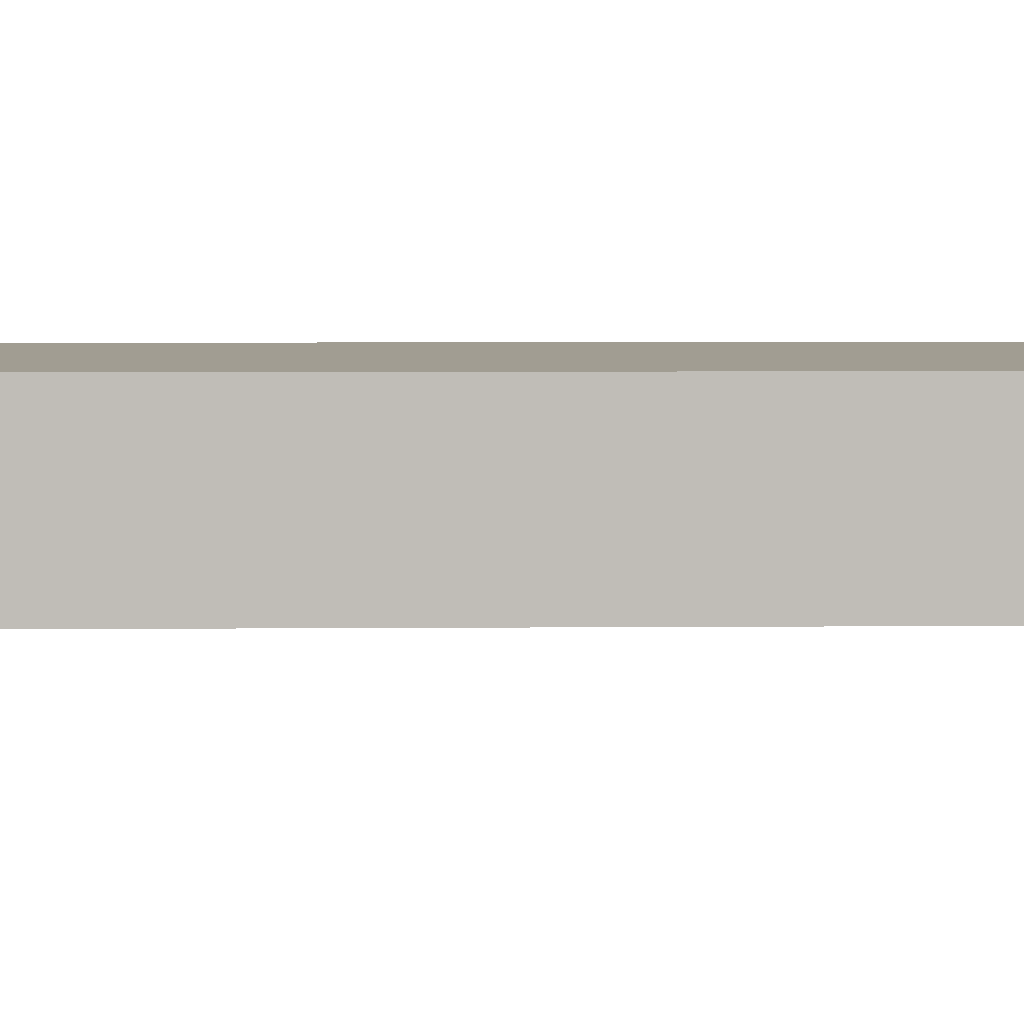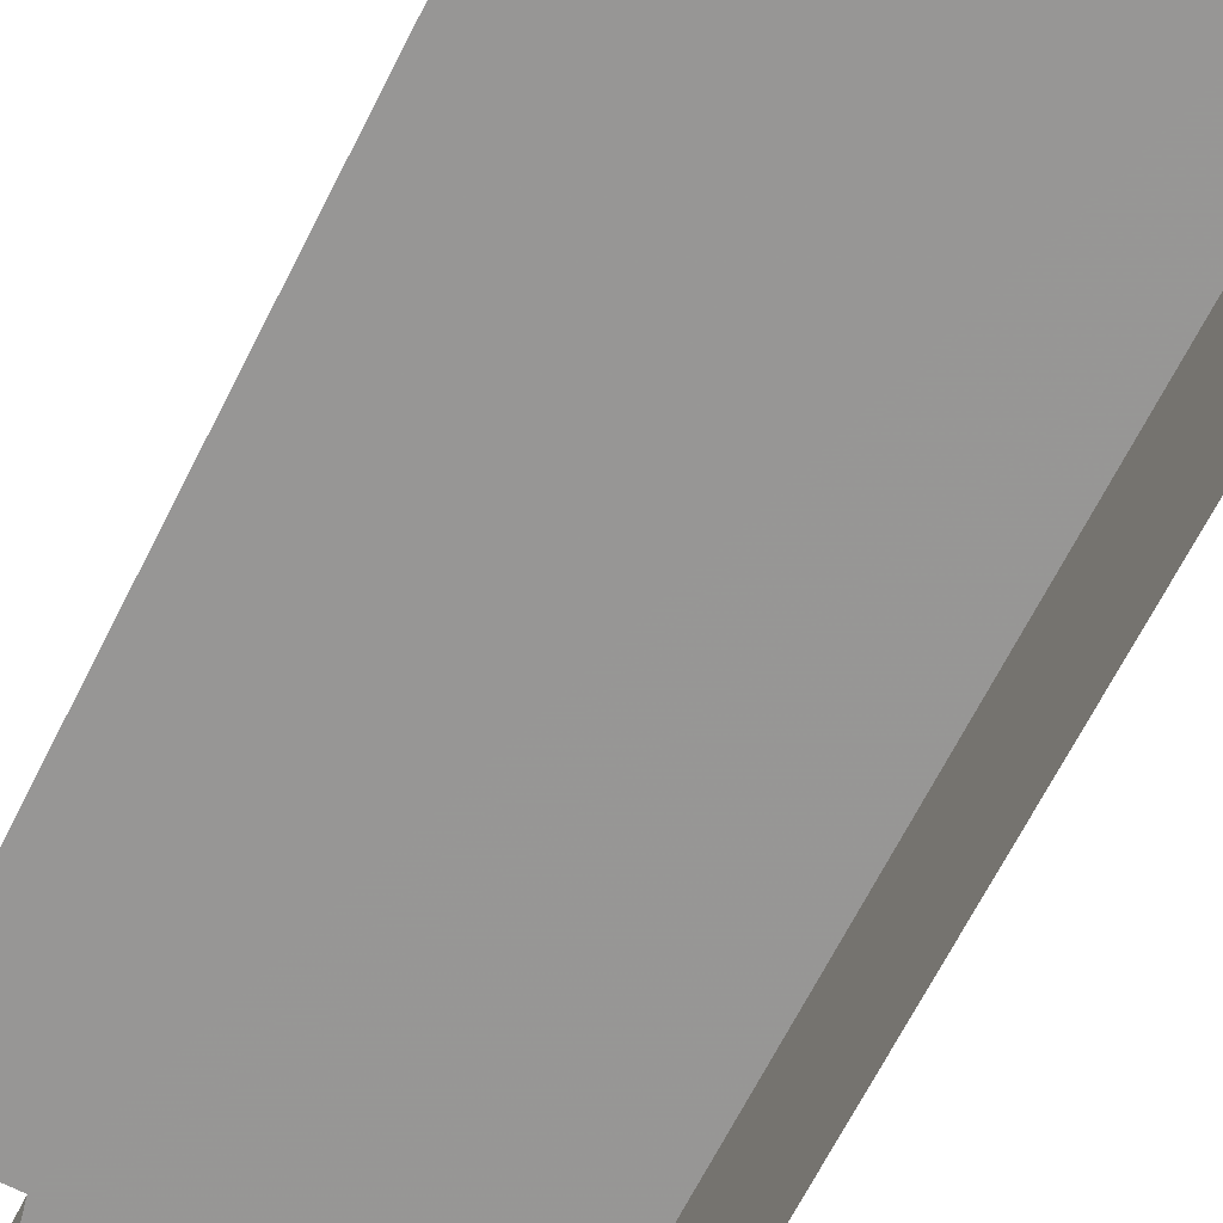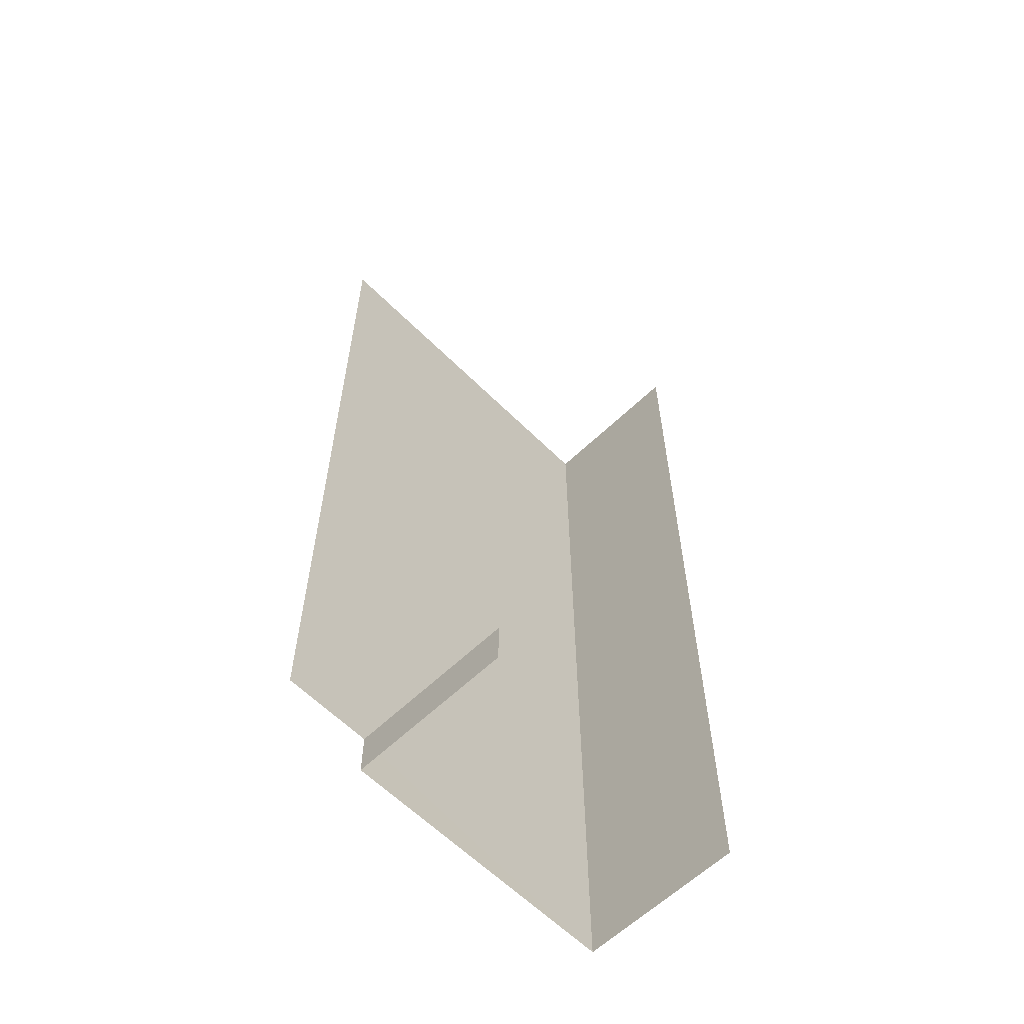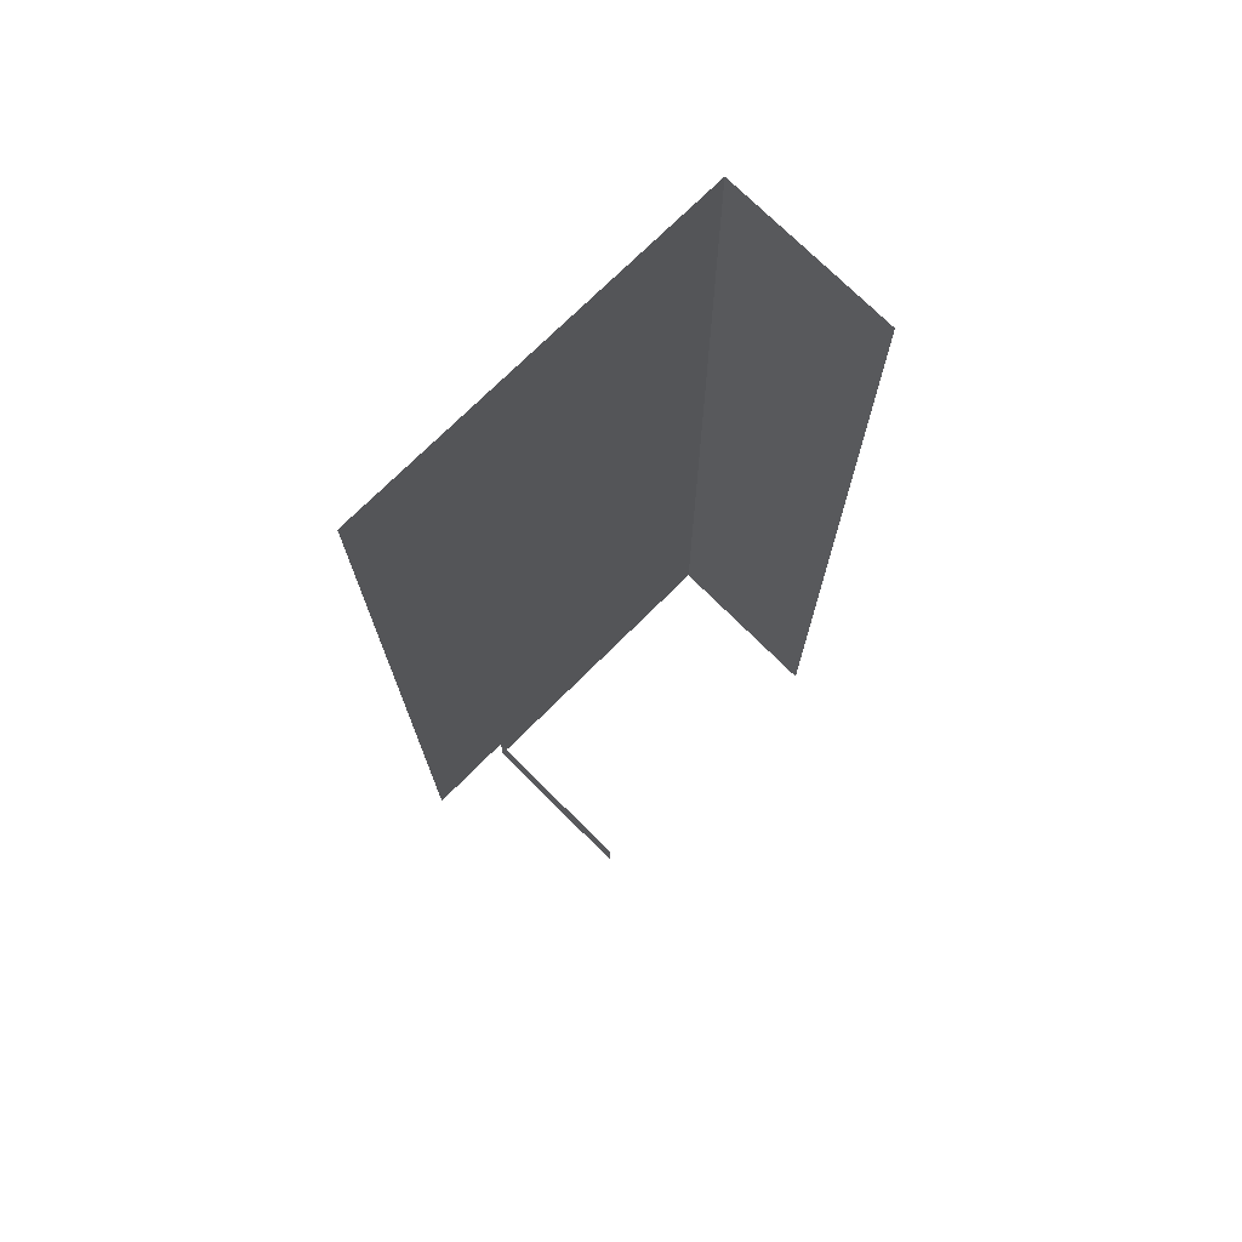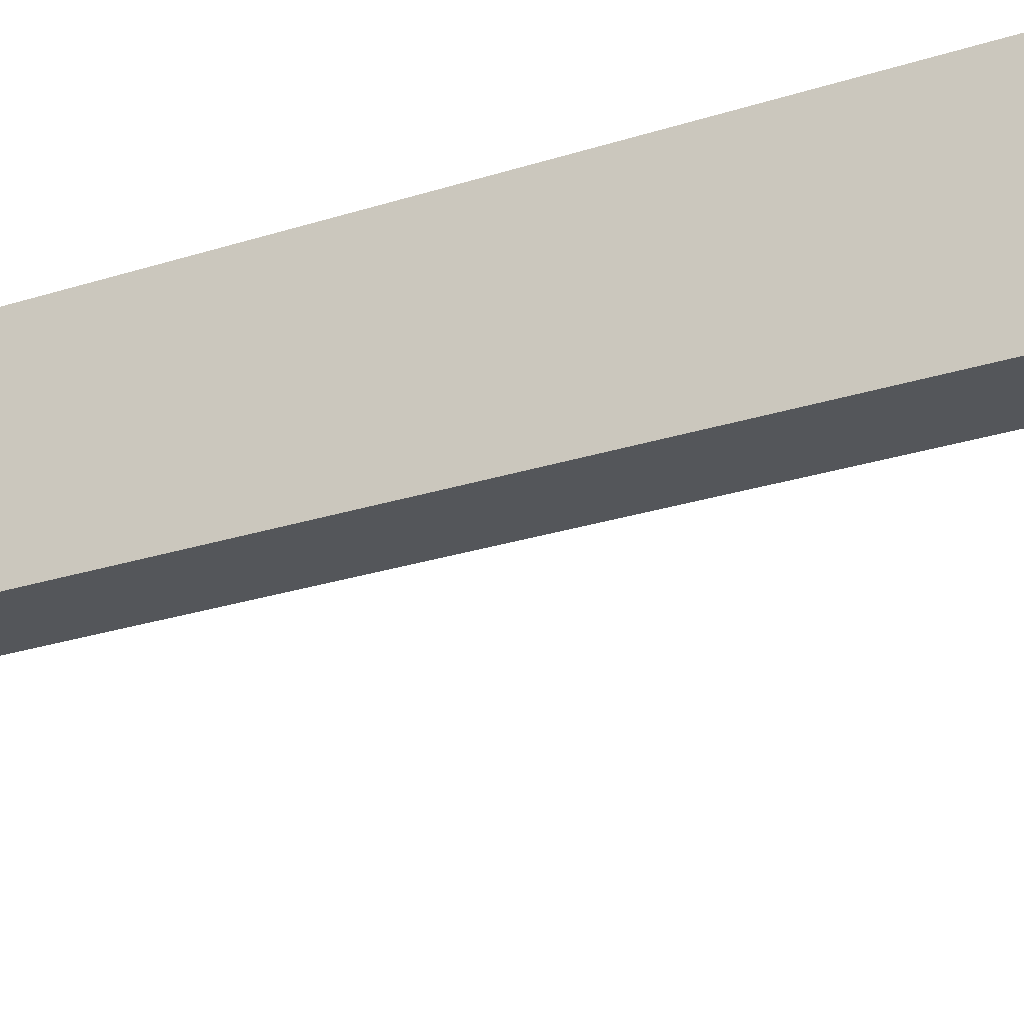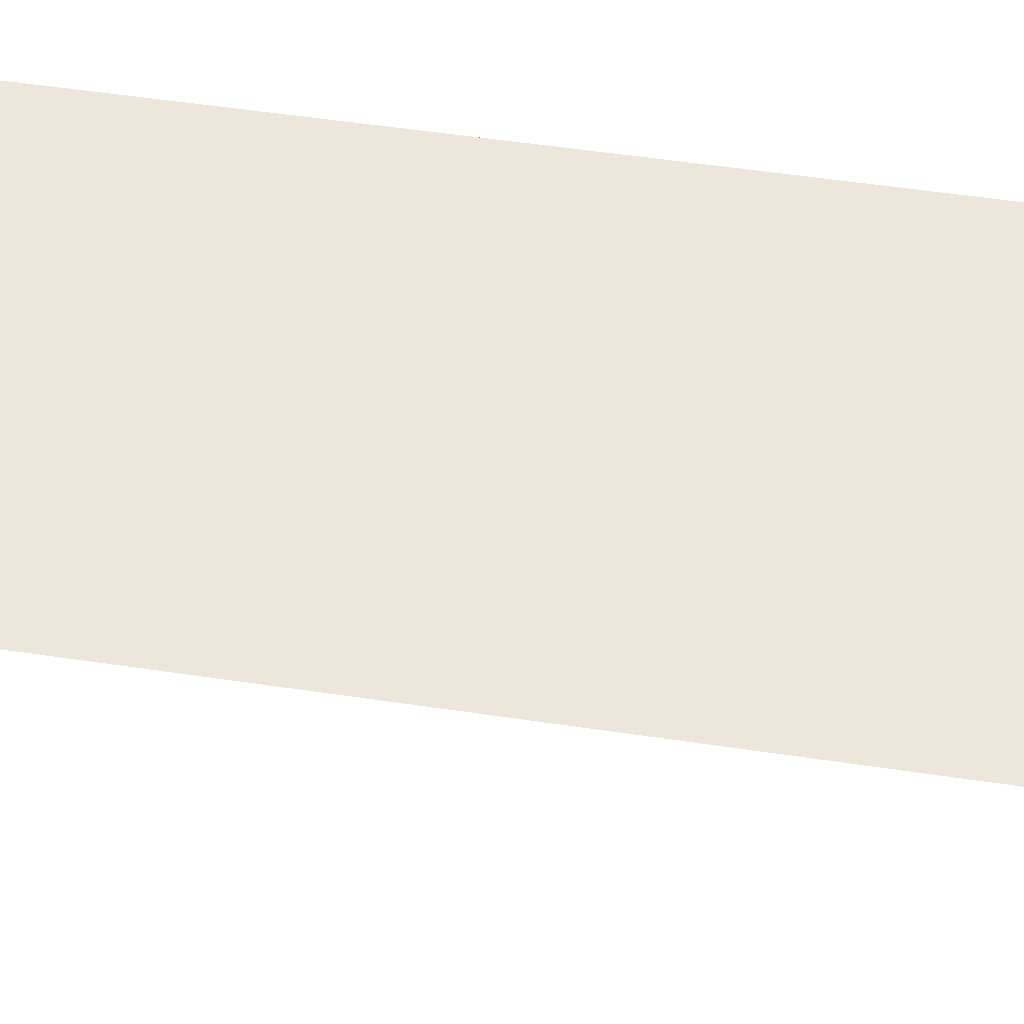
<metadata>
{"format":"obj","ext":"obj","renderer":"f3d","projection":"perspective","resolution":1024,"background":"white","views":[{"elev":4.7,"azim":88.2,"up":"+Z"},{"elev":-68.0,"azim":152.9,"up":"+Z"},{"elev":-60.9,"azim":134.6,"up":"+Y"},{"elev":73.7,"azim":135.1,"up":"+Y"},{"elev":-25.8,"azim":-62.7,"up":"+Z"},{"elev":51.8,"azim":99.2,"up":"+Z"}]}
</metadata>
<code>
v -2.25e+05 -1.264e+05 18.44
v -2.25e+05 -1.265e+05 18.44
v -2.251e+05 -1.265e+05 18.44
v -2.251e+05 -1.264e+05 18.44
v -2.251e+05 -1.265e+05 18.44
v -2.251e+05 -1.265e+05 18.44
v -2.251e+05 -1.265e+05 22.25
v -2.251e+05 -1.265e+05 22.25
v -2.251e+05 -1.265e+05 22.25
v -2.251e+05 -1.264e+05 22.25
v -2.25e+05 -1.264e+05 22.25
v -2.25e+05 -1.265e+05 22.25
f 1 2 3
f 1 3 4
f 3 5 4
f 3 6 5
f 8 5 6
f 8 7 5
f 11 2 1
f 11 12 2
f 9 3 2
f 12 9 2
f 10 1 4
f 10 11 1
f 7 8 9
f 7 9 10
f 9 11 10
f 9 12 11
f 10 4 5
f 7 10 5
f 8 6 3
f 9 8 3

</code>
